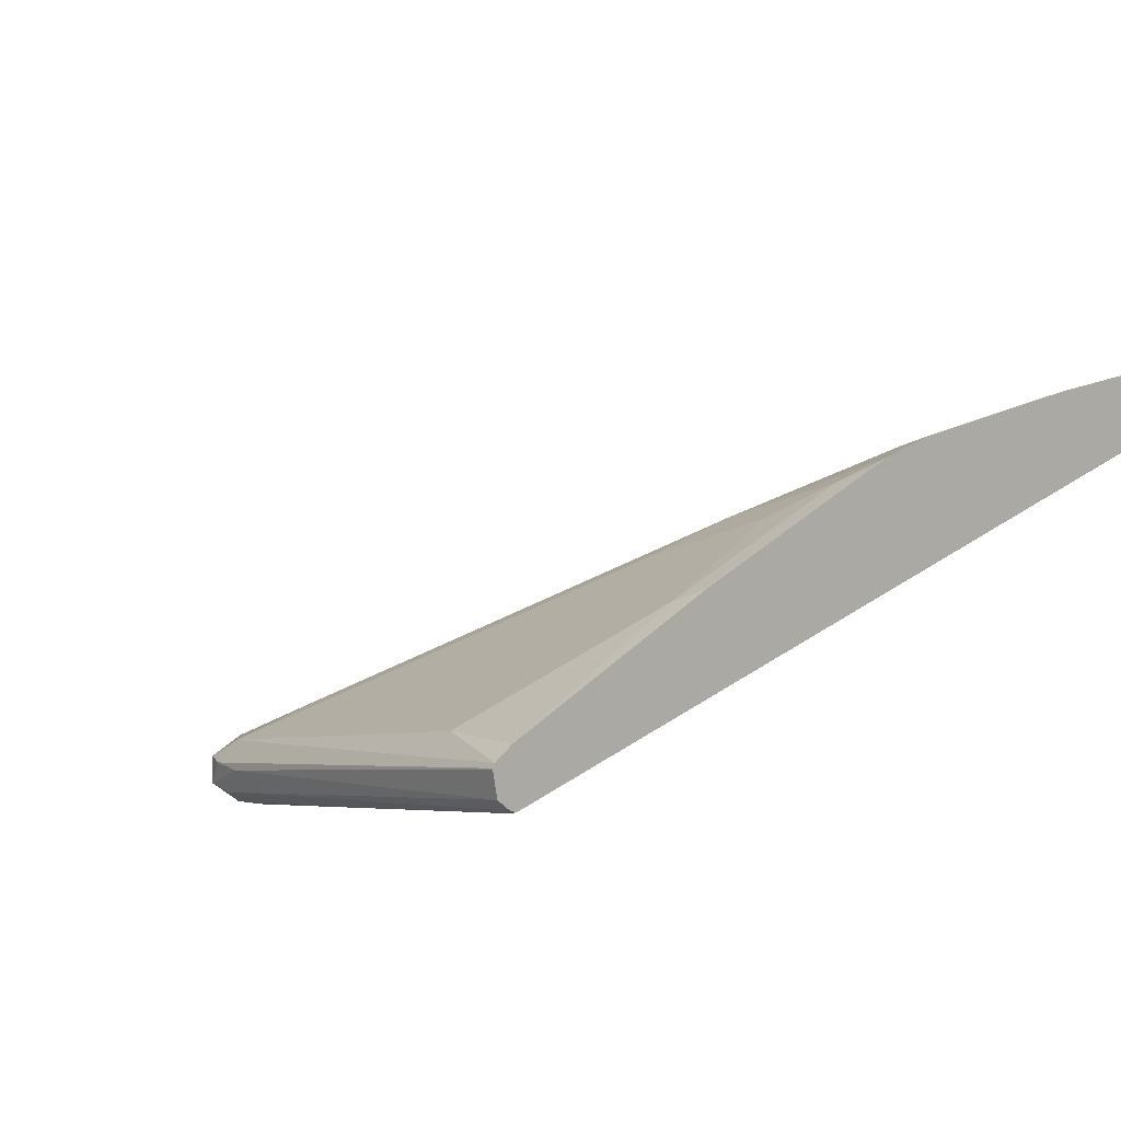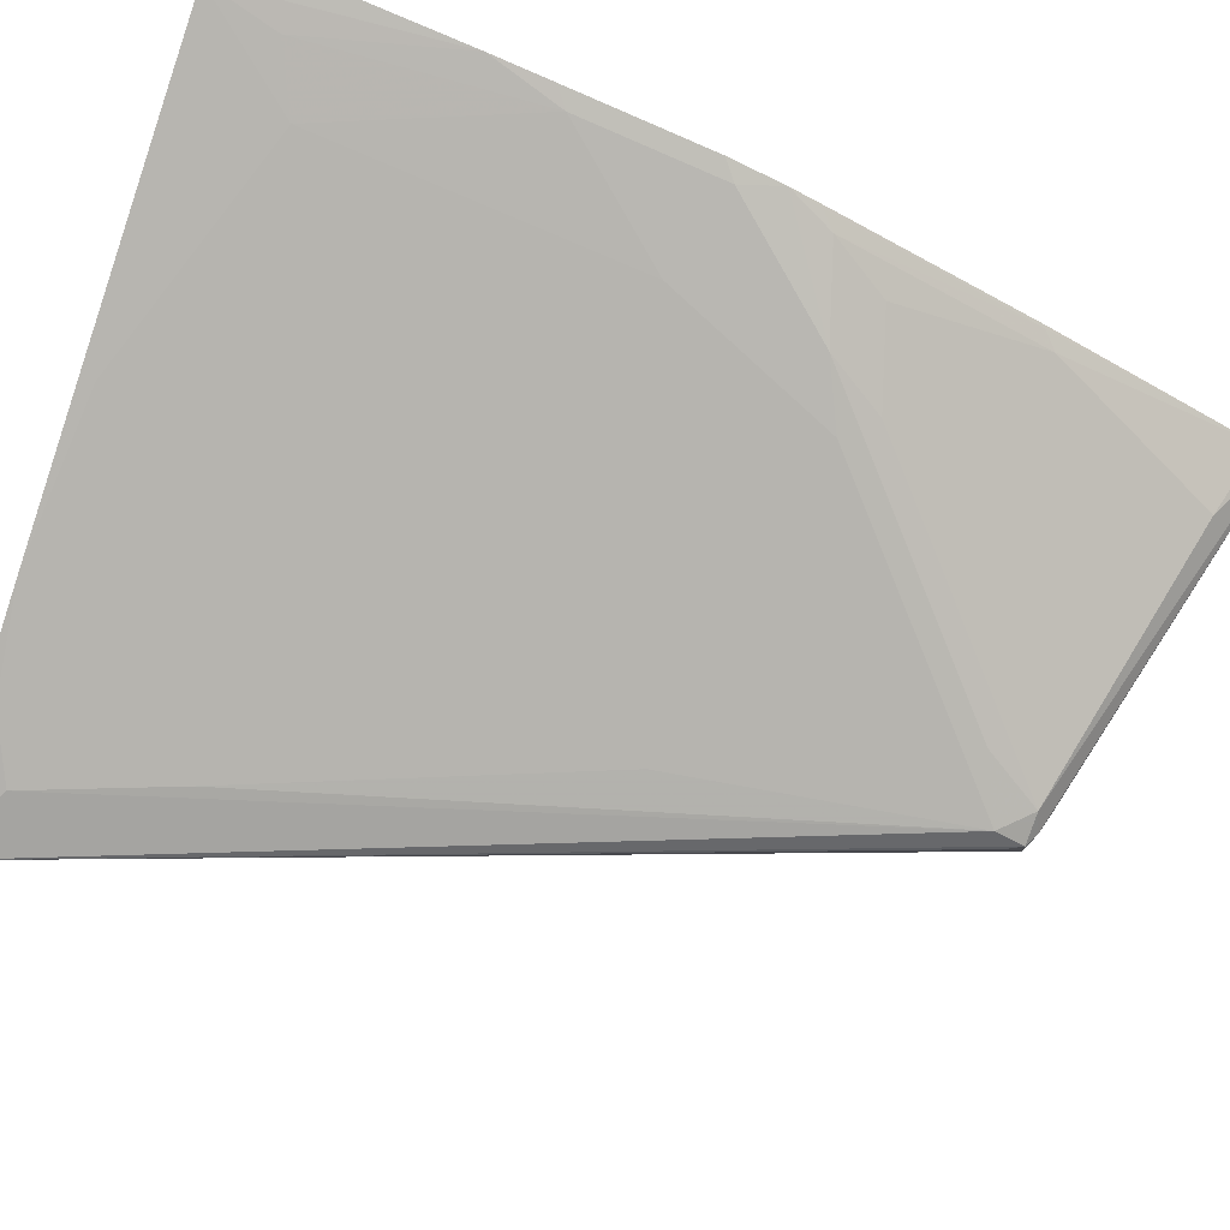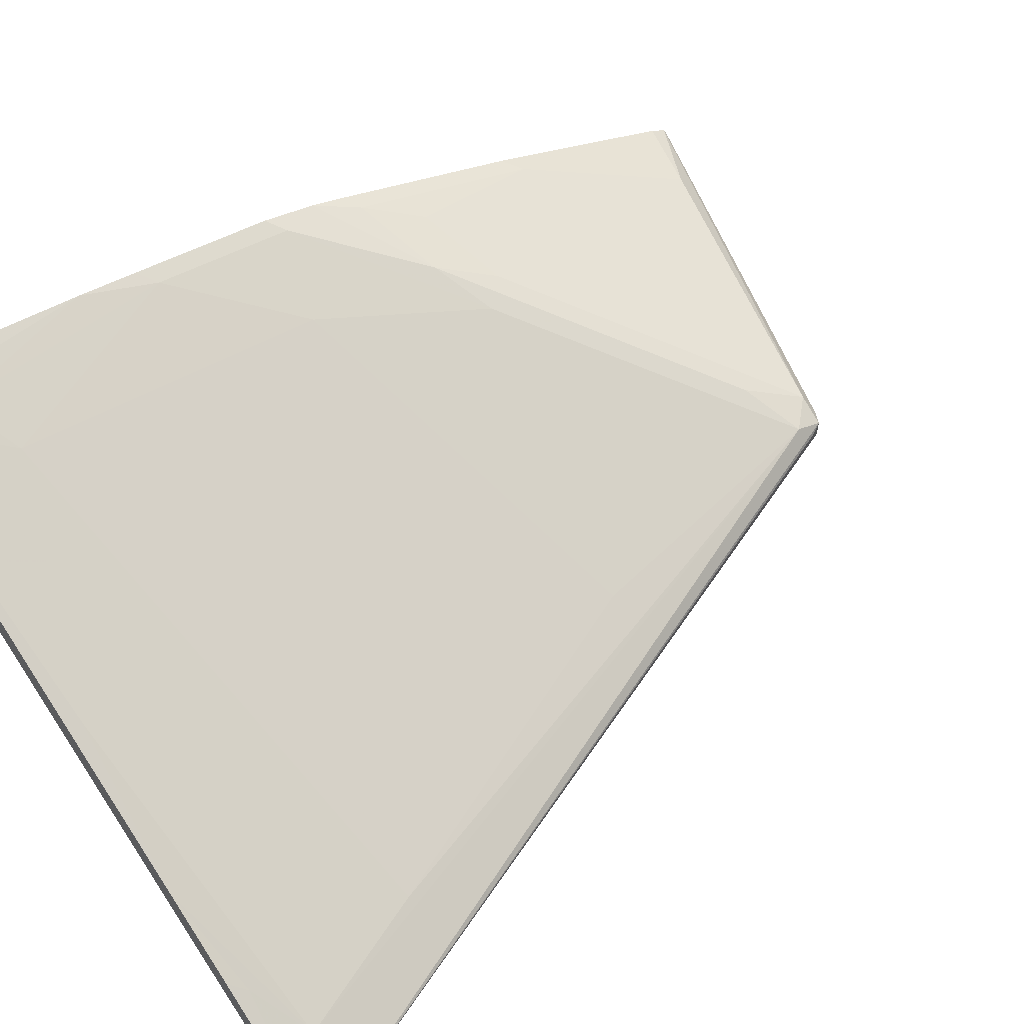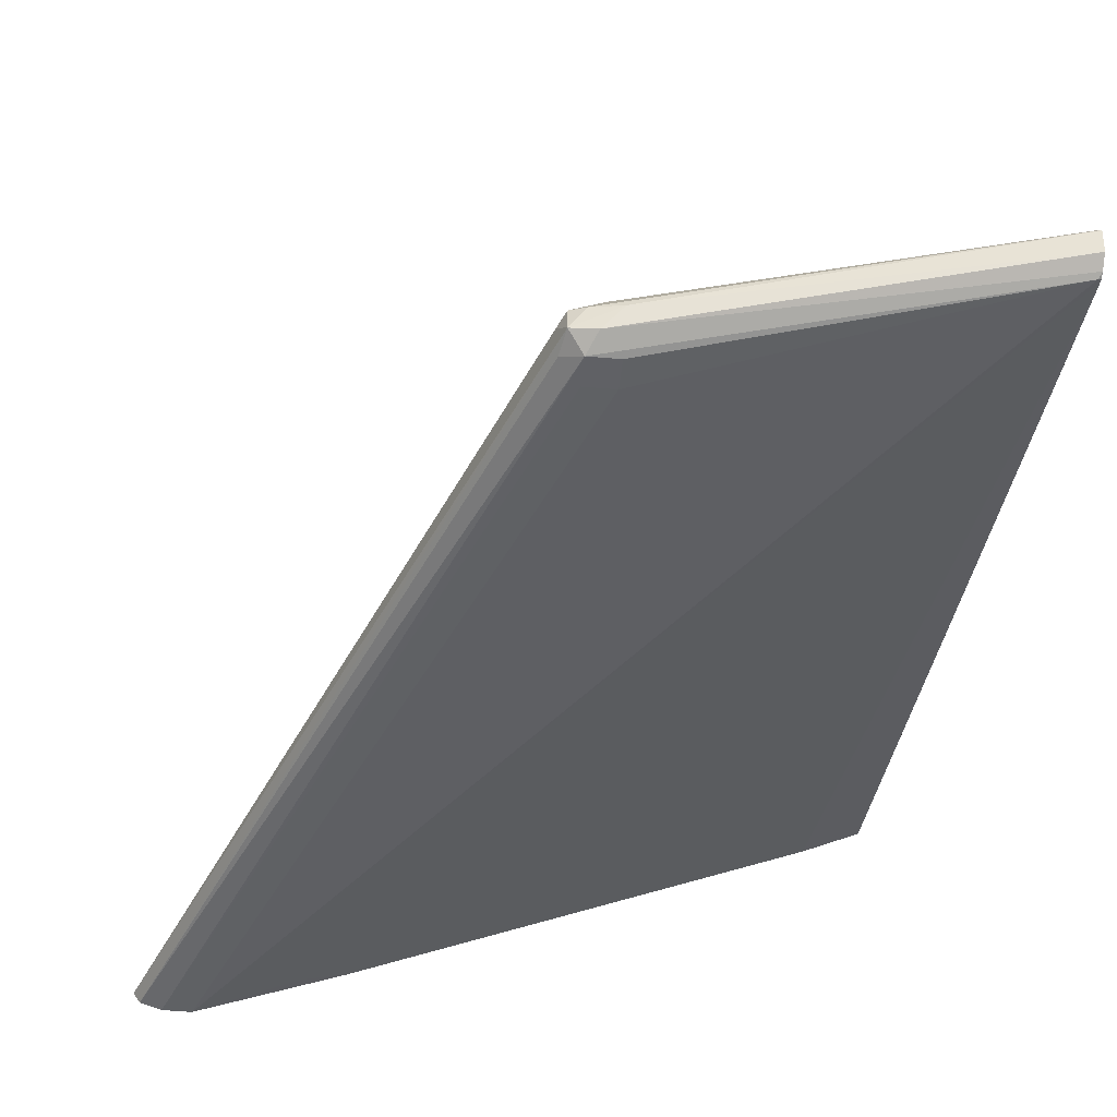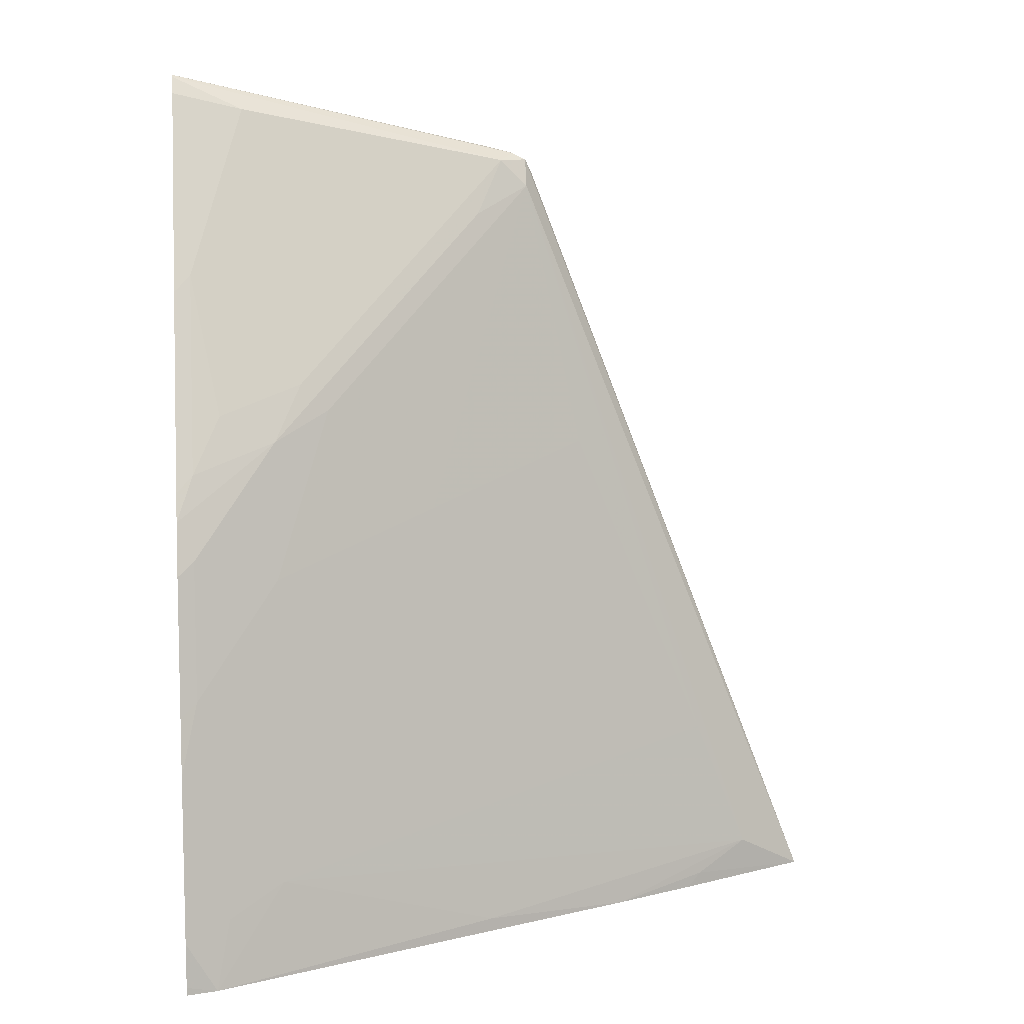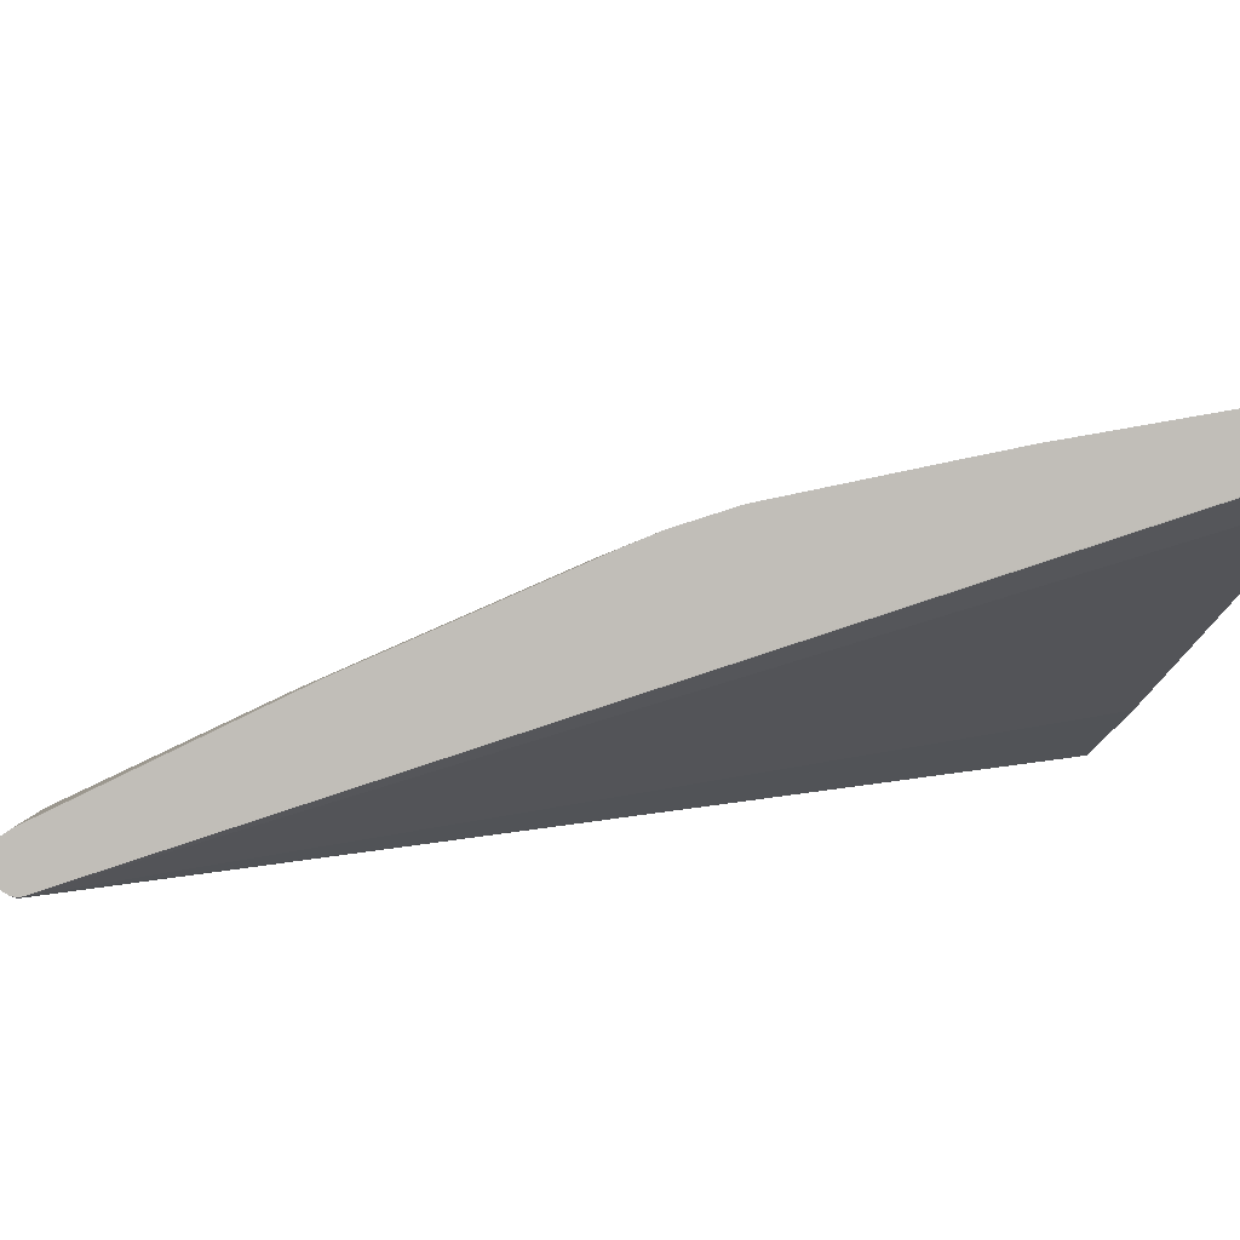
<metadata>
{"format":"obj","ext":"obj","renderer":"f3d","projection":"perspective","resolution":1024,"background":"white","views":[{"elev":1.7,"azim":41.8,"up":"+Y"},{"elev":74.3,"azim":-69.6,"up":"+Y"},{"elev":59.4,"azim":-125.7,"up":"+Y"},{"elev":-48.5,"azim":-5.6,"up":"+Y"},{"elev":11.6,"azim":174.0,"up":"+Z"},{"elev":4.5,"azim":82.8,"up":"+Y"}]}
</metadata>
<code>
v -0.8861 0.3349 0.06053
v -0.8359 0.3575 0.0907
v -0.7956 0.3777 0.07054
v -0.7856 0.3827 0.06053
v -0.8811 0.3274 0.06053
v -0.6546 0.3122 0.6546
v -0.6596 0.3248 0.6445
v -0.6546 0.3273 0.6546
v -0.6546 0.3374 0.6344
v -0.4532 0.5186 0.131
v -0.6143 0.4582 0.07054
v -0.7252 0.4103 0.06053
v -0.7956 0.3575 0.1914
v -0.8661 0.3223 0.06053
v -0.6445 0.3021 0.6445
v -0.6579 0.3088 0.6378
v -0.6378 0.3088 0.658
v -0.6244 0.3223 0.6647
v -0.6445 0.3248 0.6596
v -0.6344 0.3374 0.6546
v -0.6143 0.3575 0.6143
v -0.4532 0.4582 0.4532
v -0.4935 0.4381 0.4733
v -0.5741 0.418 0.3927
v -0.6949 0.3575 0.433
v -0.3928 0.5186 0.2719
v -0.4129 0.5388 0.1108
v -0.4029 0.5513 0.06053
v -0.4532 0.4784 0.3525
v -0.6044 0.4632 0.06053
v -0.8459 0.3223 0.06053
v -0.6445 0.3021 0.6244
v -0.6244 0.3021 0.6445
v -0.3827 0.3223 0.7049
v -0.3807 0.3242 0.7089
v -0.3807 0.3299 0.7174
v -0.3807 0.3447 0.7206
v -0.3827 0.3449 0.7201
v -0.3807 0.3474 0.7191
v -0.4331 0.3575 0.6949
v -0.3928 0.418 0.574
v -0.4733 0.4381 0.4935
v -0.3928 0.4784 0.433
v -0.3807 0.4924 0.4008
v -0.3928 0.4985 0.3727
v -0.4331 0.4784 0.3927
v -0.3807 0.5244 0.2618
v -0.3807 0.5327 0.2196
v -0.4129 0.4985 0.3324
v -0.3807 0.5529 0.09878
v -0.3807 0.5567 0.06634
v -0.3807 0.5572 0.06053
v -0.7453 0.3625 0.06053
v -0.7754 0.3475 0.07054
v -0.3807 0.3233 0.703
v -0.6244 0.3021 0.6244
v -0.3807 0.323 0.7049
v -0.3807 0.346 0.7199
v -0.3807 0.3555 0.7069
v -0.3827 0.423 0.564
v -0.4129 0.4582 0.4733
v -0.3827 0.4834 0.4229
v -0.3807 0.5043 0.3626
v -0.3807 0.4841 0.4216
v -0.3807 0.5252 0.06053
v -0.6344 0.4079 0.07054
v -0.4231 0.5035 0.06053
v -0.4096 0.5102 0.06053
v -0.3808 0.5247 0.06053
v -0.3807 0.4237 0.5626
f 29 45 49
f 31 55 34
f 31 53 54
f 31 54 55
f 29 46 45
f 31 34 56
f 34 57 35
f 33 56 34
f 34 55 57
f 35 65 52
f 35 57 55
f 28 48 50
f 35 55 65
f 31 56 32
f 28 51 52
f 22 45 23
f 27 48 28
f 22 42 61
f 35 52 51
f 22 61 43
f 22 43 44
f 22 44 45
f 23 45 46
f 28 50 51
f 23 46 29
f 26 47 48
f 26 48 27
f 26 29 49
f 26 49 45
f 26 45 63
f 26 63 47
f 23 29 24
f 35 51 50
f 53 55 54
f 35 48 47
f 20 22 21
f 60 70 64
f 59 70 60
f 55 69 65
f 55 68 69
f 60 64 62
f 55 67 68
f 55 66 67
f 53 67 66
f 53 66 55
f 44 62 64
f 44 63 45
f 43 60 62
f 43 62 44
f 41 61 42
f 41 43 61
f 41 60 43
f 35 47 63
f 35 63 44
f 35 44 64
f 35 64 70
f 35 70 59
f 35 59 39
f 35 50 48
f 35 39 58
f 35 37 36
f 37 58 38
f 38 58 39
f 39 59 40
f 40 59 41
f 41 59 60
f 35 58 37
f 20 42 22
f 1 30 28
f 20 40 41
f 6 17 18
f 6 15 17
f 6 16 15
f 5 16 6
f 5 15 16
f 5 14 15
f 3 12 4
f 2 13 10
f 2 9 13
f 2 12 3
f 2 11 12
f 2 10 11
f 1 9 2
f 1 8 9
f 6 18 19
f 1 6 7
f 1 14 5
f 1 31 14
f 1 53 31
f 1 67 53
f 1 68 67
f 1 69 68
f 1 65 69
f 1 52 65
f 1 28 52
f 1 12 30
f 1 4 12
f 1 3 4
f 1 2 3
f 20 41 42
f 1 5 6
f 6 19 8
f 1 7 8
f 8 19 20
f 14 32 15
f 15 32 56
f 15 56 33
f 15 33 34
f 15 34 17
f 20 39 40
f 14 31 32
f 17 35 36
f 18 36 37
f 18 37 19
f 19 37 38
f 19 38 39
f 19 39 20
f 6 8 7
f 17 36 18
f 13 24 29
f 17 34 35
f 13 25 24
f 9 20 21
f 9 21 22
f 9 22 23
f 9 23 24
f 9 24 25
f 9 25 13
f 8 20 9
f 10 27 28
f 10 28 11
f 10 13 29
f 10 29 26
f 11 28 30
f 11 30 12
f 10 26 27

</code>
